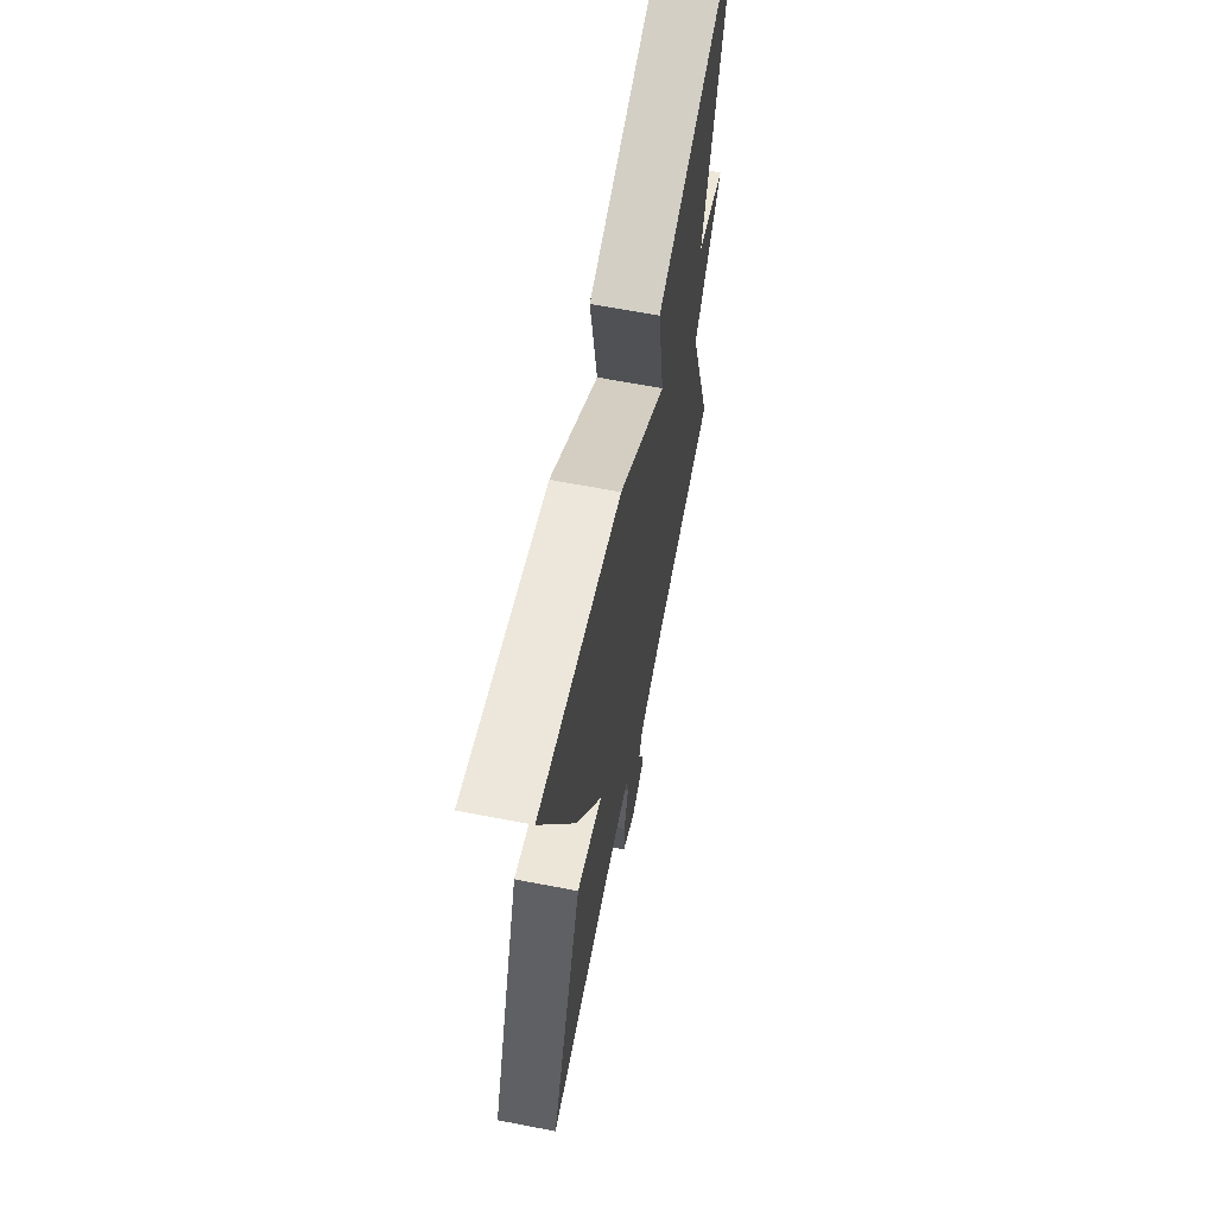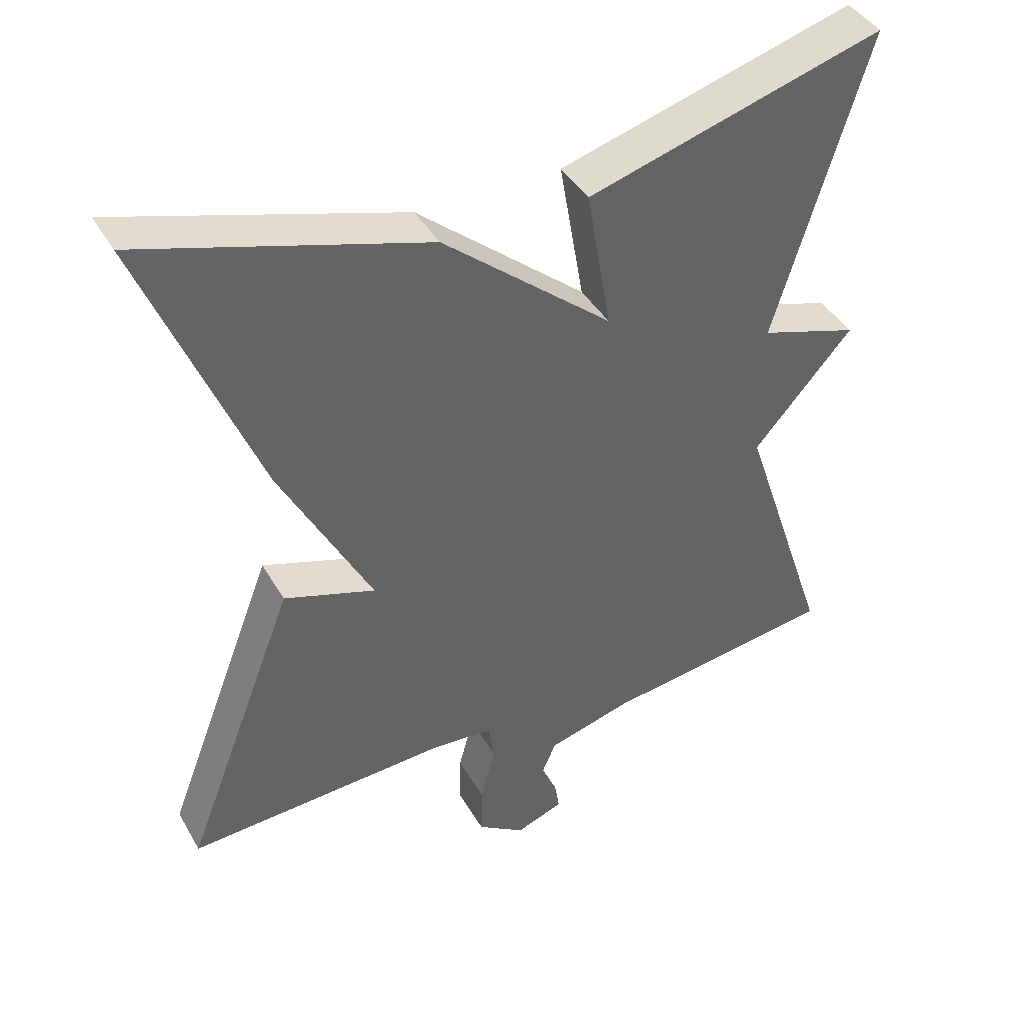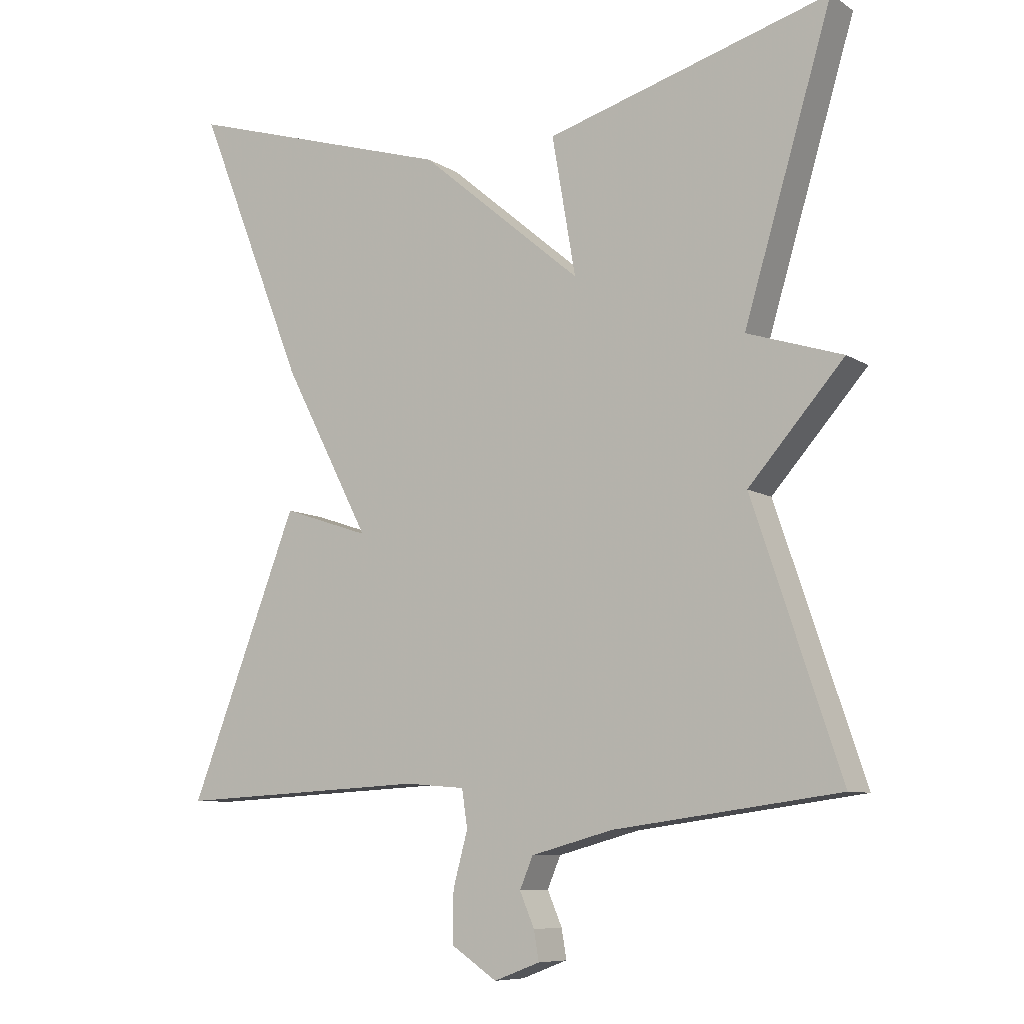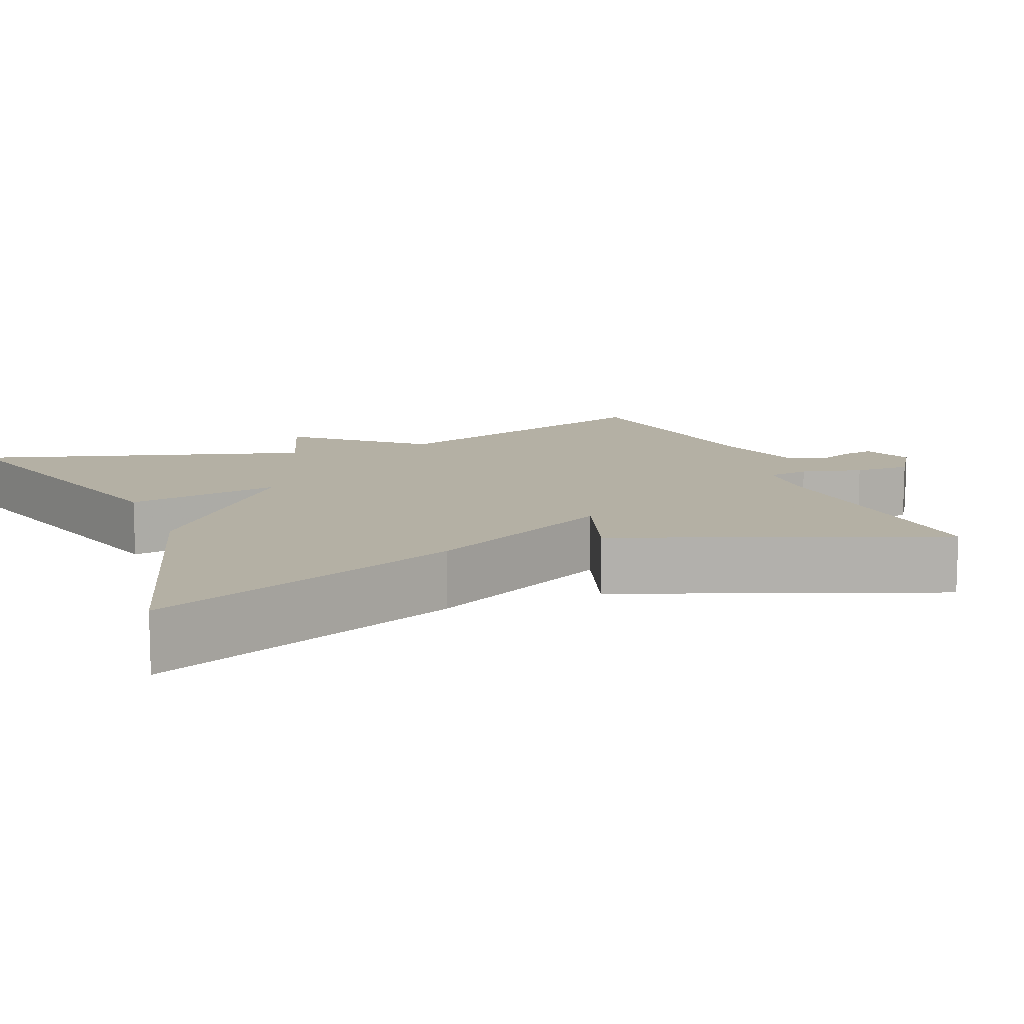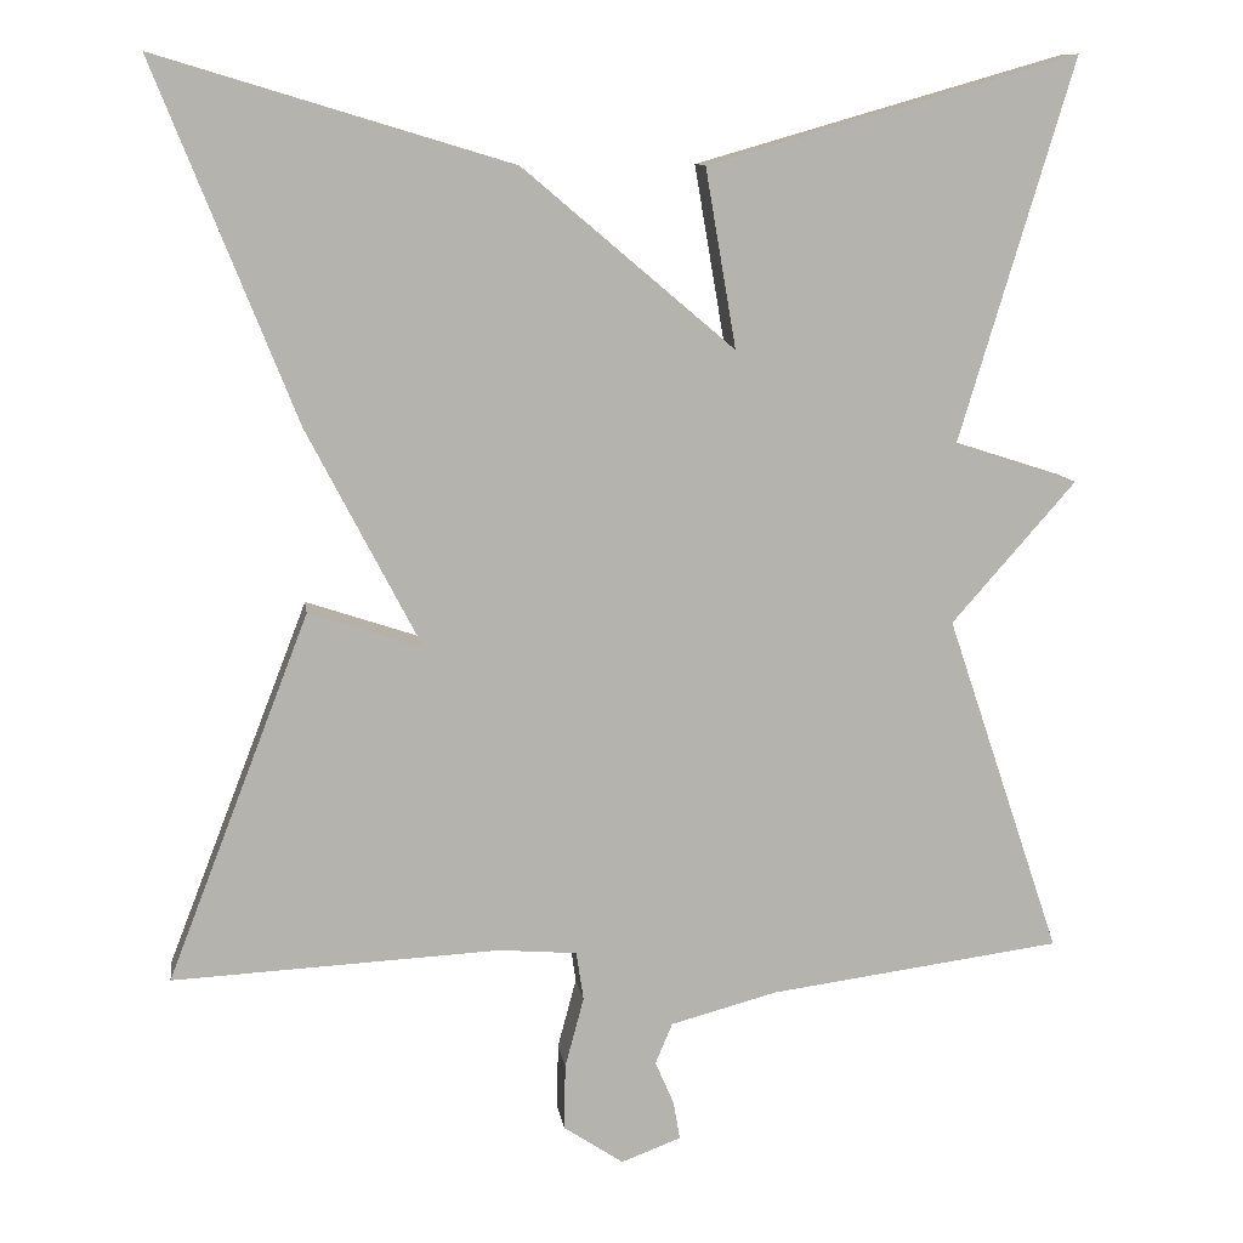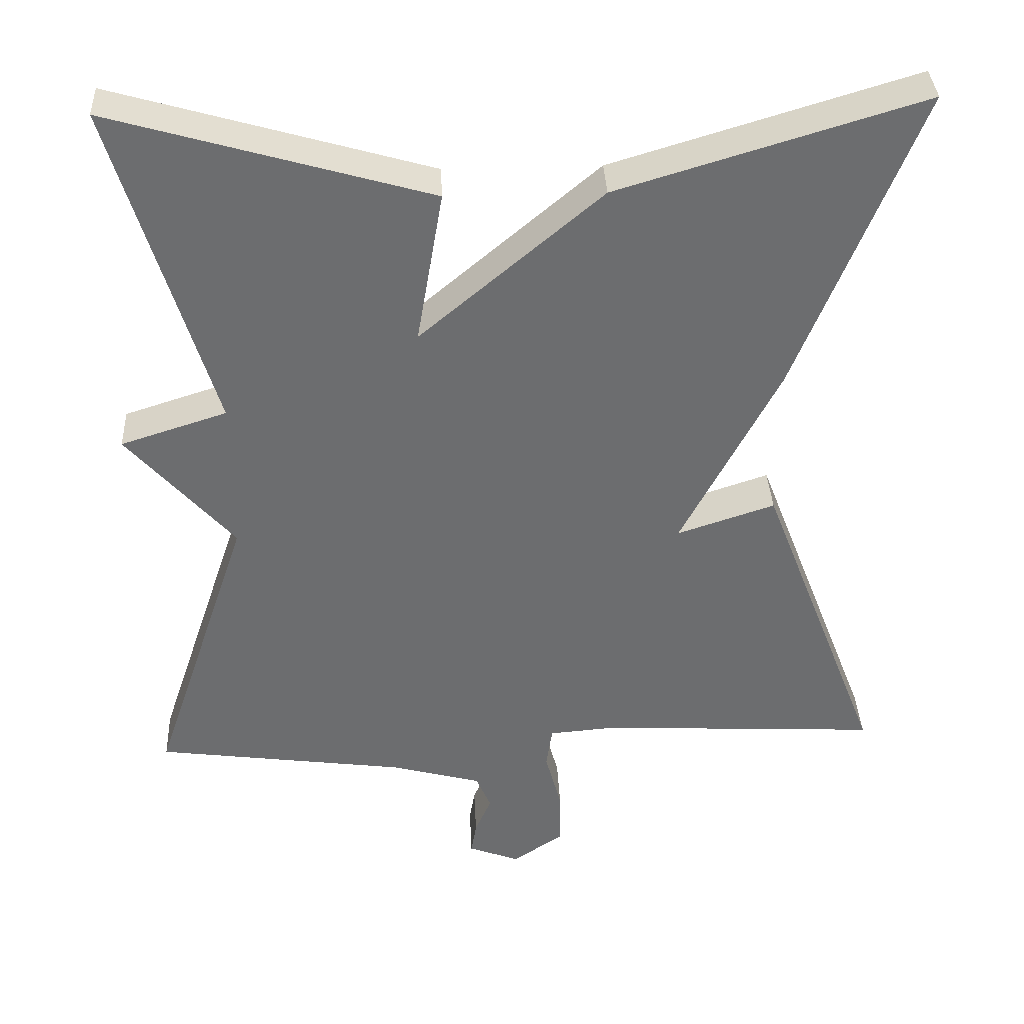
<metadata>
{"format":"obj","ext":"obj","renderer":"f3d","projection":"perspective","resolution":1024,"background":"white","views":[{"elev":64.3,"azim":101.0,"up":"+Z"},{"elev":41.8,"azim":152.2,"up":"+Z"},{"elev":-8.4,"azim":-148.2,"up":"+Z"},{"elev":11.4,"azim":67.9,"up":"+Y"},{"elev":10.3,"azim":172.0,"up":"+Z"},{"elev":36.3,"azim":-2.7,"up":"+Z"}]}
</metadata>
<code>
v 0.5 0.07 -0.5
v 0.137 0.07 -0.481
v 0.051 0.07 -0.488
v 0.043 0.07 -0.542
v 0.064 0.07 -0.62
v 0.065 0.07 -0.693
v -0.001 0.07 -0.737
v -0.067 0.07 -0.712
v -0.06 0.07 -0.67
v -0.039 0.07 -0.621
v -0.058 0.07 -0.576
v -0.176 0.07 -0.544
v -0.5 0.07 -0.5
v -0.373 0.07 -0.123
v -0.51 0.07 0.033
v -0.373 0.07 0.077
v -0.5 0.07 0.5
v -0.091 0.07 0.382
v -0.125 0.07 0.184
v 0.109 0.07 0.382
v 0.5 0.07 0.5
v 0.343 0.07 0.106
v 0.217 0.07 -0.136
v 0.343 0.07 -0.094
v 0.5 0 -0.5
v 0.137 0 -0.481
v 0.051 0 -0.488
v 0.043 0 -0.542
v 0.064 0 -0.62
v 0.065 0 -0.693
v -0.001 0 -0.737
v -0.067 0 -0.712
v -0.06 0 -0.67
v -0.039 0 -0.621
v -0.058 0 -0.576
v -0.176 0 -0.544
v -0.5 0 -0.5
v -0.373 0 -0.123
v -0.51 0 0.033
v -0.373 0 0.077
v -0.5 0 0.5
v -0.091 0 0.382
v -0.125 0 0.184
v 0.109 0 0.382
v 0.5 0 0.5
v 0.343 0 0.106
v 0.217 0 -0.136
v 0.343 0 -0.094
f 23 24 1 2
f 21 22 23
f 20 21 23
f 19 20 23
f 19 23 2 3
f 16 17 18 19
f 16 19 3 4
f 16 4 5
f 15 16 5
f 14 15 5
f 12 13 14
f 11 12 14
f 11 14 5 6
f 10 11 6
f 8 9 10
f 7 8 10
f 6 7 10
f 26 25 48 47
f 47 46 45
f 47 45 44
f 47 44 43
f 27 26 47 43
f 43 42 41 40
f 28 27 43 40
f 29 28 40
f 29 40 39
f 29 39 38
f 38 37 36
f 38 36 35
f 30 29 38 35
f 30 35 34
f 34 33 32
f 34 32 31
f 34 31 30
f 1 25 26 2
f 2 26 27 3
f 3 27 28 4
f 4 28 29 5
f 5 29 30 6
f 6 30 31 7
f 7 31 32 8
f 8 32 33 9
f 9 33 34 10
f 10 34 35 11
f 11 35 36 12
f 12 36 37 13
f 13 37 38 14
f 14 38 39 15
f 15 39 40 16
f 16 40 41 17
f 17 41 42 18
f 18 42 43 19
f 19 43 44 20
f 20 44 45 21
f 21 45 46 22
f 22 46 47 23
f 23 47 48 24
f 24 48 25 1

</code>
